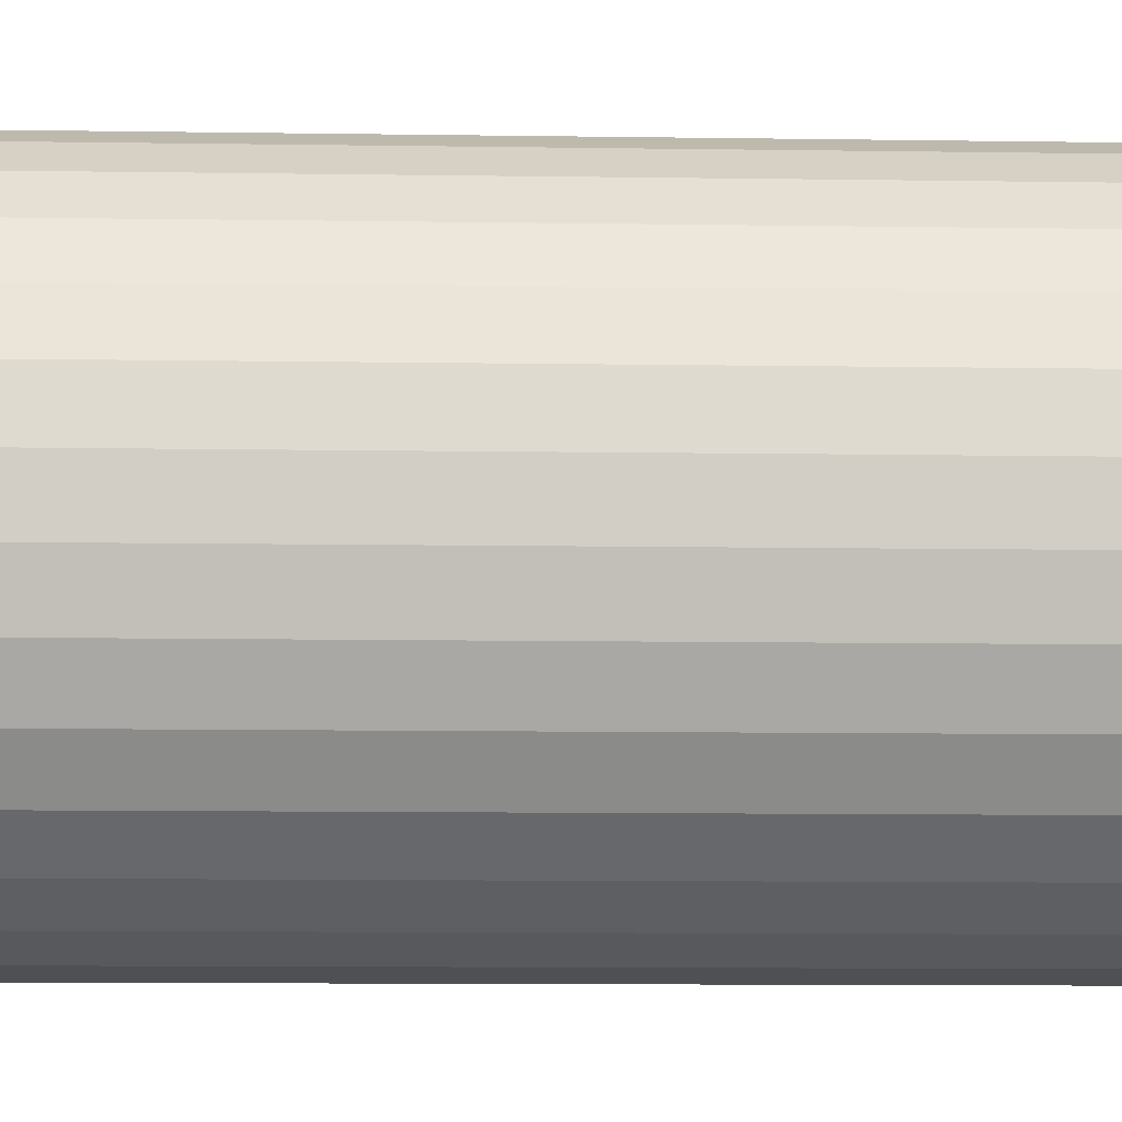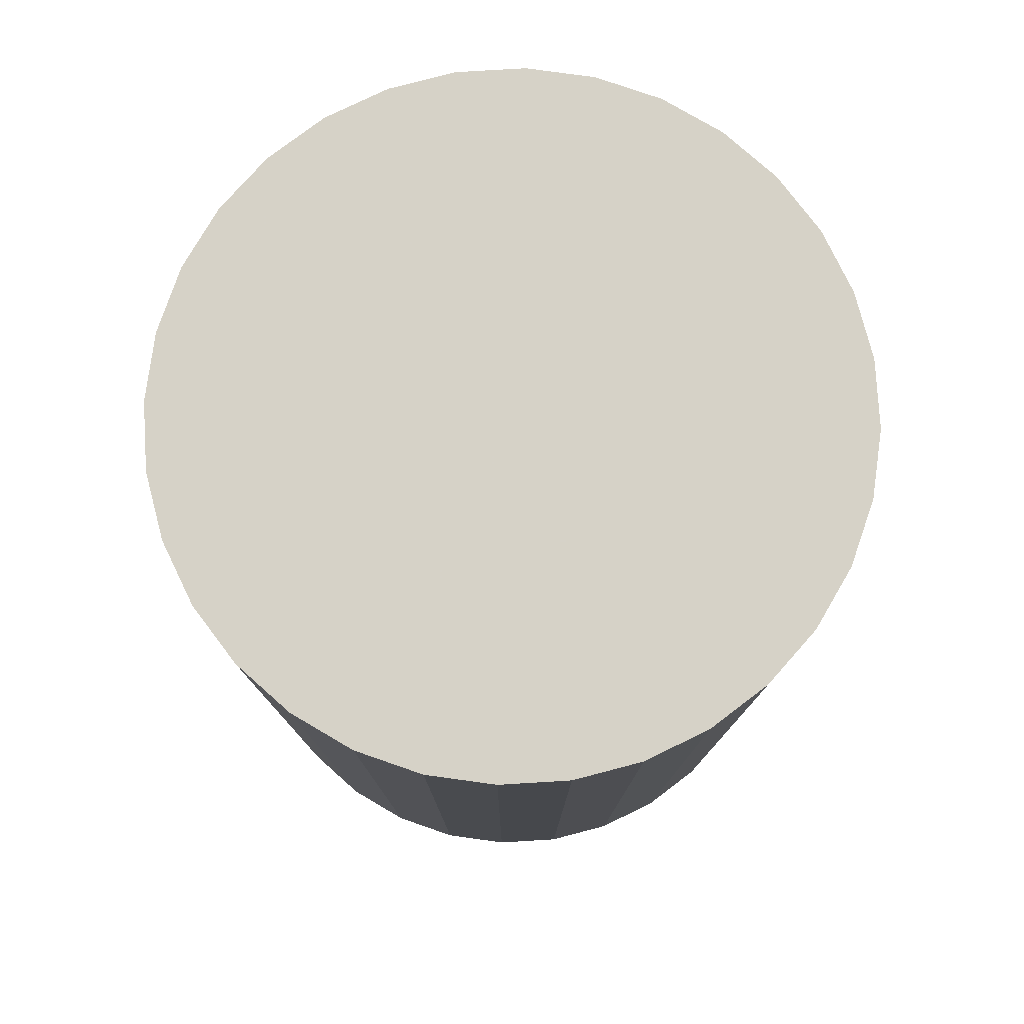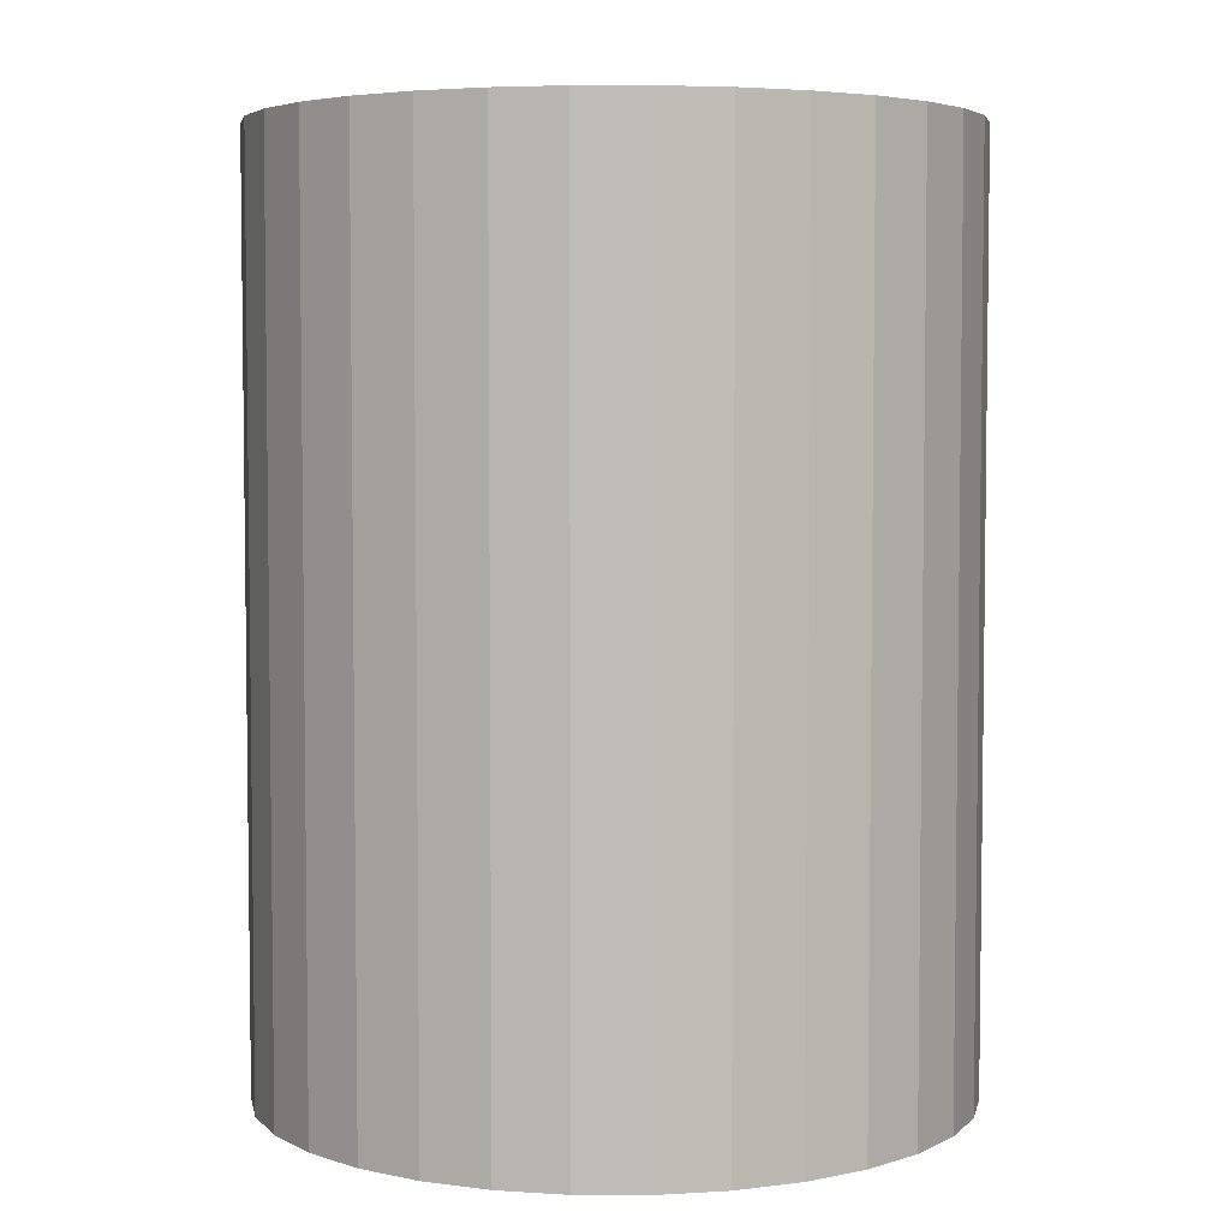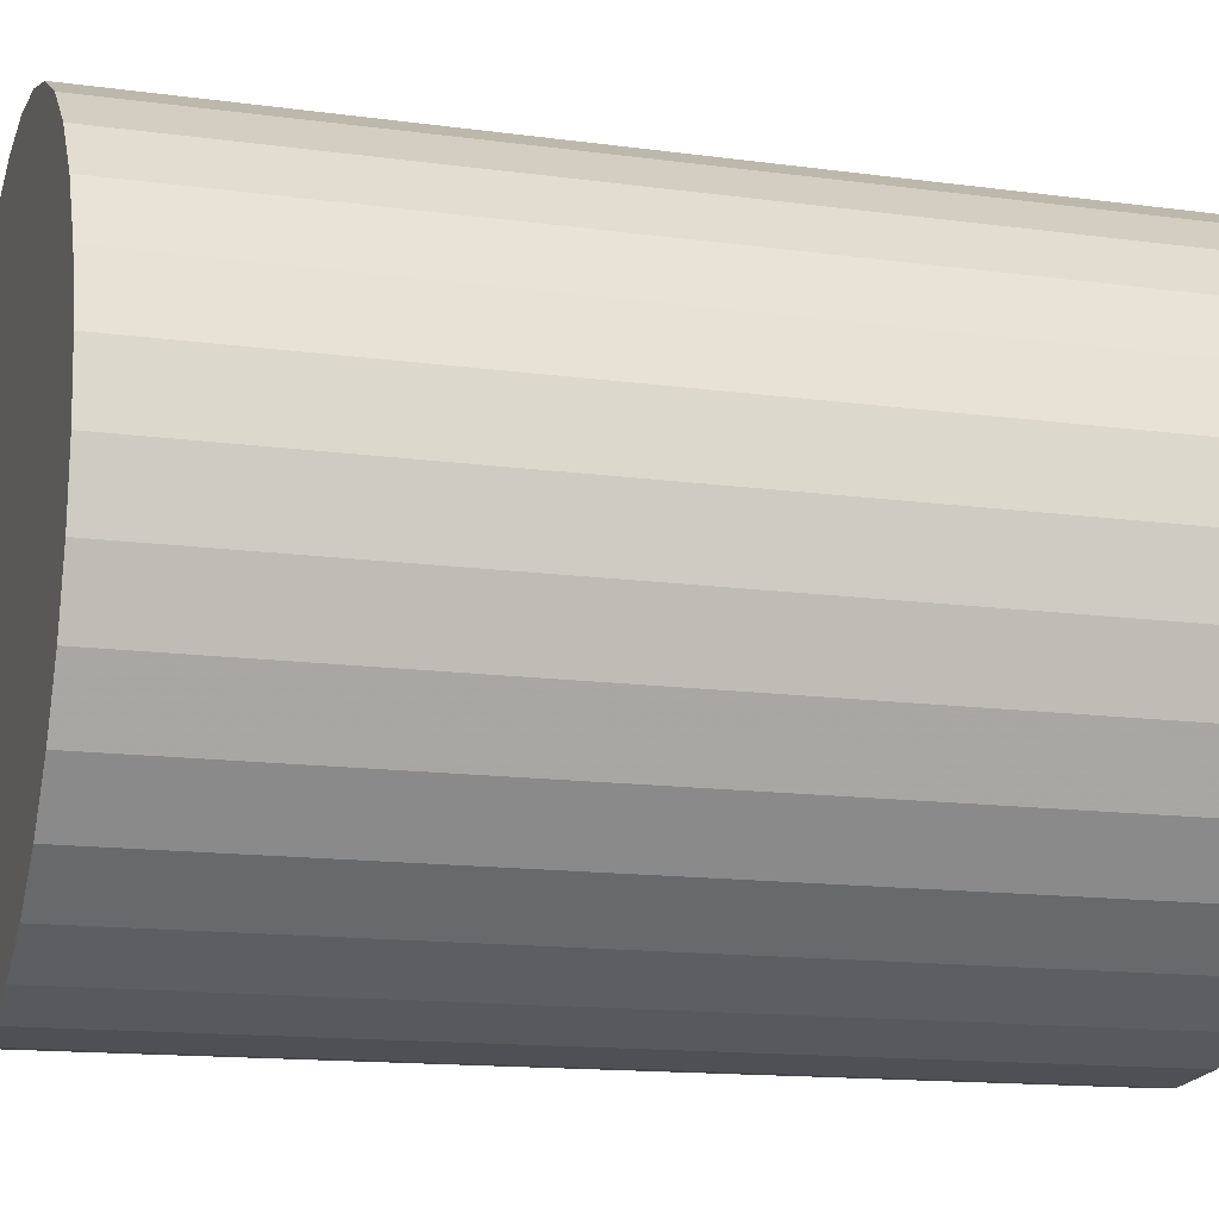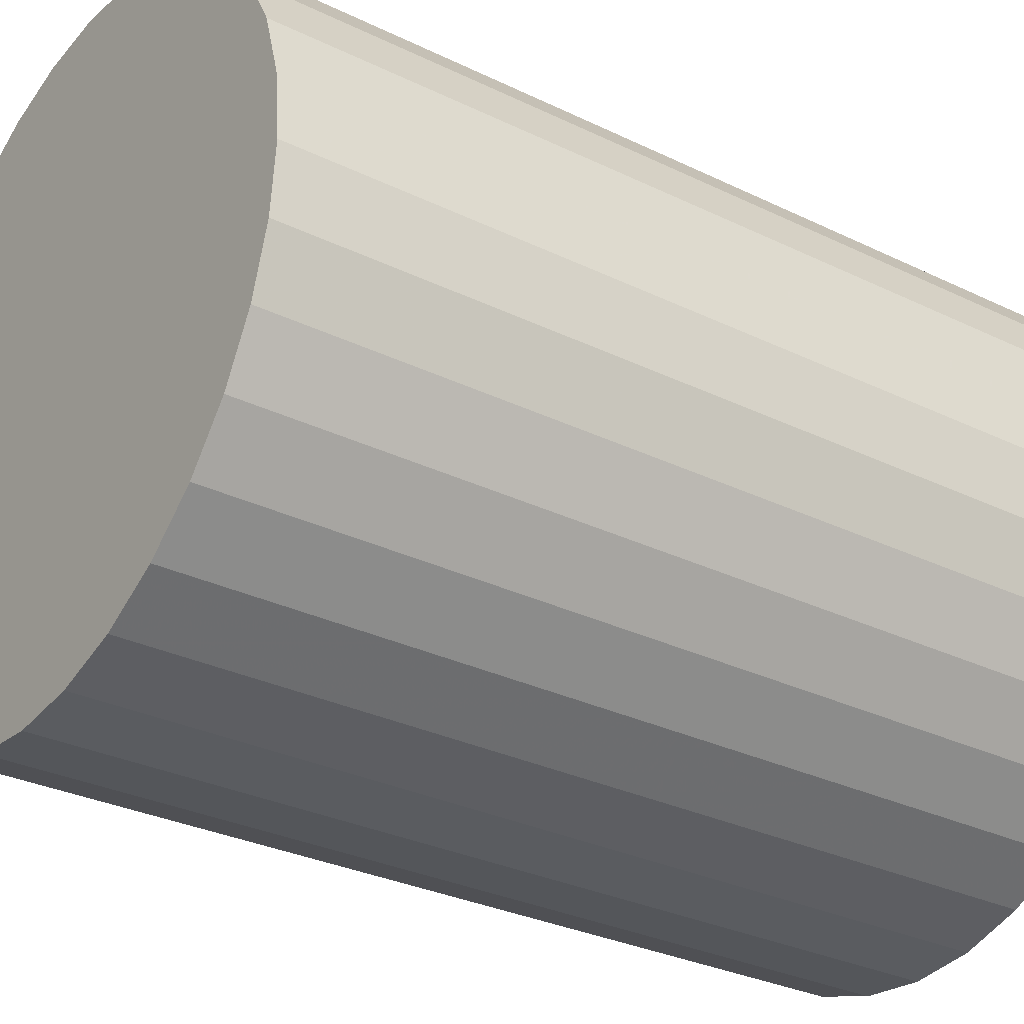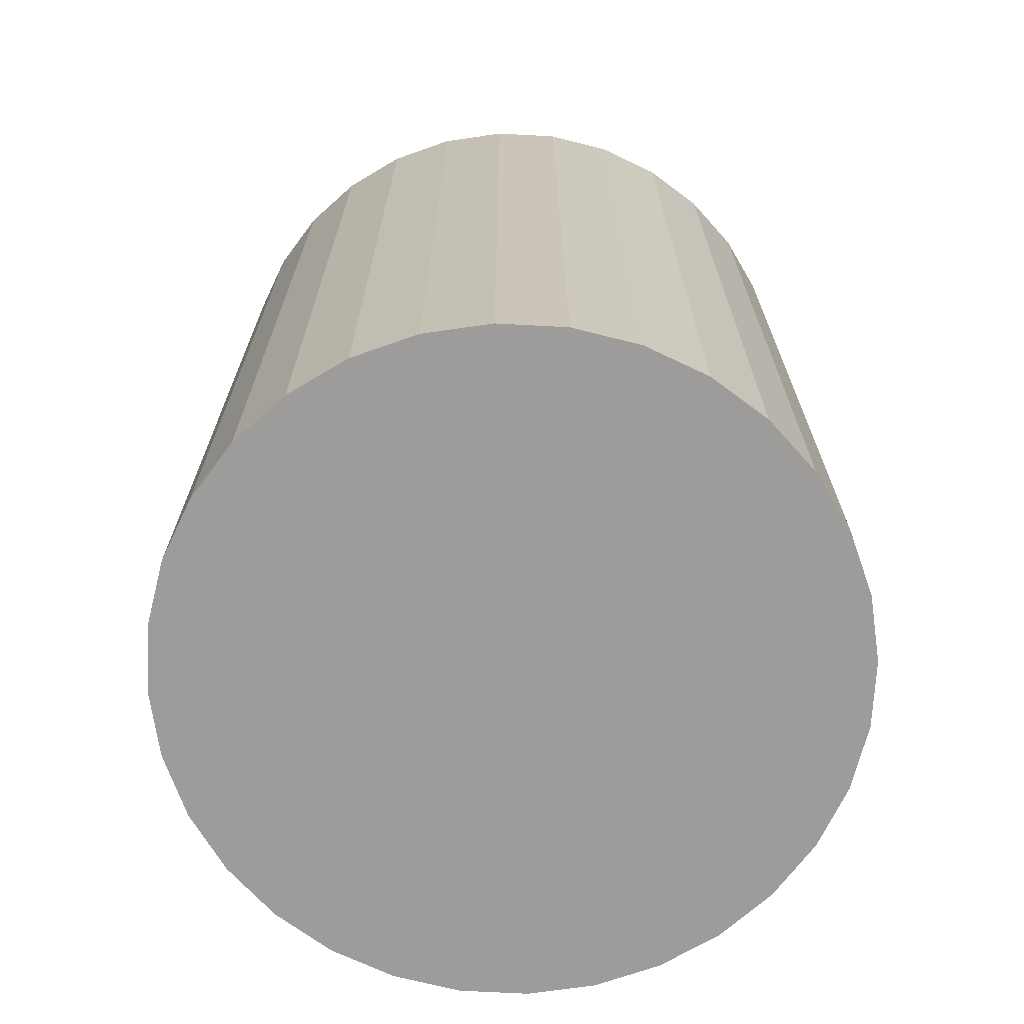
<metadata>
{"format":"obj","ext":"obj","renderer":"f3d","projection":"perspective","resolution":1024,"background":"white","views":[{"elev":-13.0,"azim":-91.8,"up":"+Y"},{"elev":78.5,"azim":159.7,"up":"+Z"},{"elev":4.7,"azim":51.1,"up":"+Z"},{"elev":-14.0,"azim":-106.9,"up":"+Y"},{"elev":-30.2,"azim":-125.3,"up":"+Y"},{"elev":-70.0,"azim":-64.9,"up":"+Z"}]}
</metadata>
<code>
v 0 0 -0.03684
v 0.02792 0 -0.03684
v 0.02792 0 0.03684
v 0 0 0.03684
v 0.02738 0.005447 -0.03684
v 0.02738 0.005447 0.03684
v 0.02579 0.01068 -0.03684
v 0.02579 0.01068 0.03684
v 0.02321 0.01551 -0.03684
v 0.02321 0.01551 0.03684
v 0.01974 0.01974 -0.03684
v 0.01974 0.01974 0.03684
v 0.01551 0.02321 -0.03684
v 0.01551 0.02321 0.03684
v 0.01068 0.02579 -0.03684
v 0.01068 0.02579 0.03684
v 0.005447 0.02738 -0.03684
v 0.005447 0.02738 0.03684
v 0 0.02792 -0.03684
v 0 0.02792 0.03684
v -0.005447 0.02738 -0.03684
v -0.005447 0.02738 0.03684
v -0.01068 0.02579 -0.03684
v -0.01068 0.02579 0.03684
v -0.01551 0.02321 -0.03684
v -0.01551 0.02321 0.03684
v -0.01974 0.01974 -0.03684
v -0.01974 0.01974 0.03684
v -0.02321 0.01551 -0.03684
v -0.02321 0.01551 0.03684
v -0.02579 0.01068 -0.03684
v -0.02579 0.01068 0.03684
v -0.02738 0.005447 -0.03684
v -0.02738 0.005447 0.03684
v -0.02792 0 -0.03684
v -0.02792 0 0.03684
v -0.02738 -0.005447 -0.03684
v -0.02738 -0.005447 0.03684
v -0.02579 -0.01068 -0.03684
v -0.02579 -0.01068 0.03684
v -0.02321 -0.01551 -0.03684
v -0.02321 -0.01551 0.03684
v -0.01974 -0.01974 -0.03684
v -0.01974 -0.01974 0.03684
v -0.01551 -0.02321 -0.03684
v -0.01551 -0.02321 0.03684
v -0.01068 -0.02579 -0.03684
v -0.01068 -0.02579 0.03684
v -0.005447 -0.02738 -0.03684
v -0.005447 -0.02738 0.03684
v -0 -0.02792 -0.03684
v -0 -0.02792 0.03684
v 0.005447 -0.02738 -0.03684
v 0.005447 -0.02738 0.03684
v 0.01068 -0.02579 -0.03684
v 0.01068 -0.02579 0.03684
v 0.01551 -0.02321 -0.03684
v 0.01551 -0.02321 0.03684
v 0.01974 -0.01974 -0.03684
v 0.01974 -0.01974 0.03684
v 0.02321 -0.01551 -0.03684
v 0.02321 -0.01551 0.03684
v 0.02579 -0.01068 -0.03684
v 0.02579 -0.01068 0.03684
v 0.02738 -0.005447 -0.03684
v 0.02738 -0.005447 0.03684
f 2 1 5
f 2 5 3
f 3 5 6
f 3 6 4
f 5 1 7
f 5 7 6
f 6 7 8
f 6 8 4
f 7 1 9
f 7 9 8
f 8 9 10
f 8 10 4
f 9 1 11
f 9 11 10
f 10 11 12
f 10 12 4
f 11 1 13
f 11 13 12
f 12 13 14
f 12 14 4
f 13 1 15
f 13 15 14
f 14 15 16
f 14 16 4
f 15 1 17
f 15 17 16
f 16 17 18
f 16 18 4
f 17 1 19
f 17 19 18
f 18 19 20
f 18 20 4
f 19 1 21
f 19 21 20
f 20 21 22
f 20 22 4
f 21 1 23
f 21 23 22
f 22 23 24
f 22 24 4
f 23 1 25
f 23 25 24
f 24 25 26
f 24 26 4
f 25 1 27
f 25 27 26
f 26 27 28
f 26 28 4
f 27 1 29
f 27 29 28
f 28 29 30
f 28 30 4
f 29 1 31
f 29 31 30
f 30 31 32
f 30 32 4
f 31 1 33
f 31 33 32
f 32 33 34
f 32 34 4
f 33 1 35
f 33 35 34
f 34 35 36
f 34 36 4
f 35 1 37
f 35 37 36
f 36 37 38
f 36 38 4
f 37 1 39
f 37 39 38
f 38 39 40
f 38 40 4
f 39 1 41
f 39 41 40
f 40 41 42
f 40 42 4
f 41 1 43
f 41 43 42
f 42 43 44
f 42 44 4
f 43 1 45
f 43 45 44
f 44 45 46
f 44 46 4
f 45 1 47
f 45 47 46
f 46 47 48
f 46 48 4
f 47 1 49
f 47 49 48
f 48 49 50
f 48 50 4
f 49 1 51
f 49 51 50
f 50 51 52
f 50 52 4
f 51 1 53
f 51 53 52
f 52 53 54
f 52 54 4
f 53 1 55
f 53 55 54
f 54 55 56
f 54 56 4
f 55 1 57
f 55 57 56
f 56 57 58
f 56 58 4
f 57 1 59
f 57 59 58
f 58 59 60
f 58 60 4
f 59 1 61
f 59 61 60
f 60 61 62
f 60 62 4
f 61 1 63
f 61 63 62
f 62 63 64
f 62 64 4
f 63 1 65
f 63 65 64
f 64 65 66
f 64 66 4
f 65 1 2
f 65 2 66
f 66 2 3
f 66 3 4

</code>
